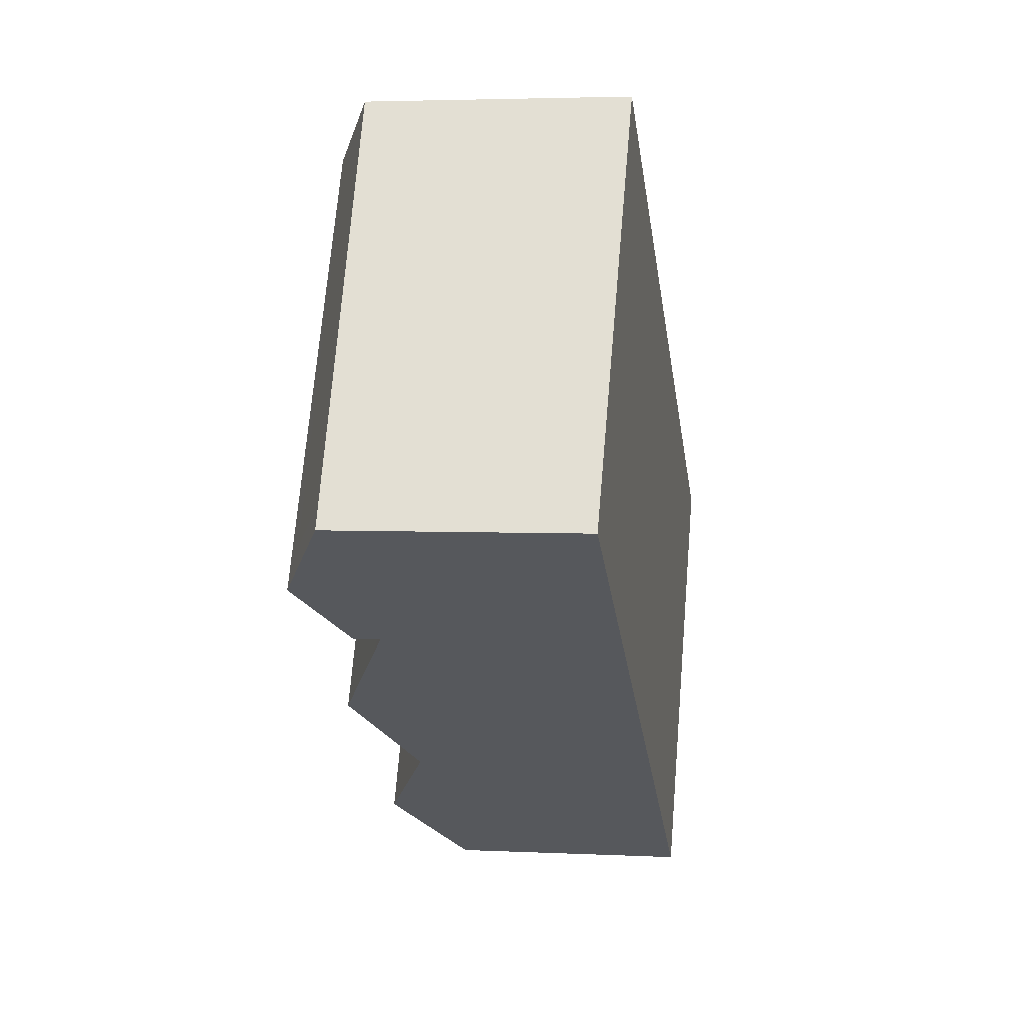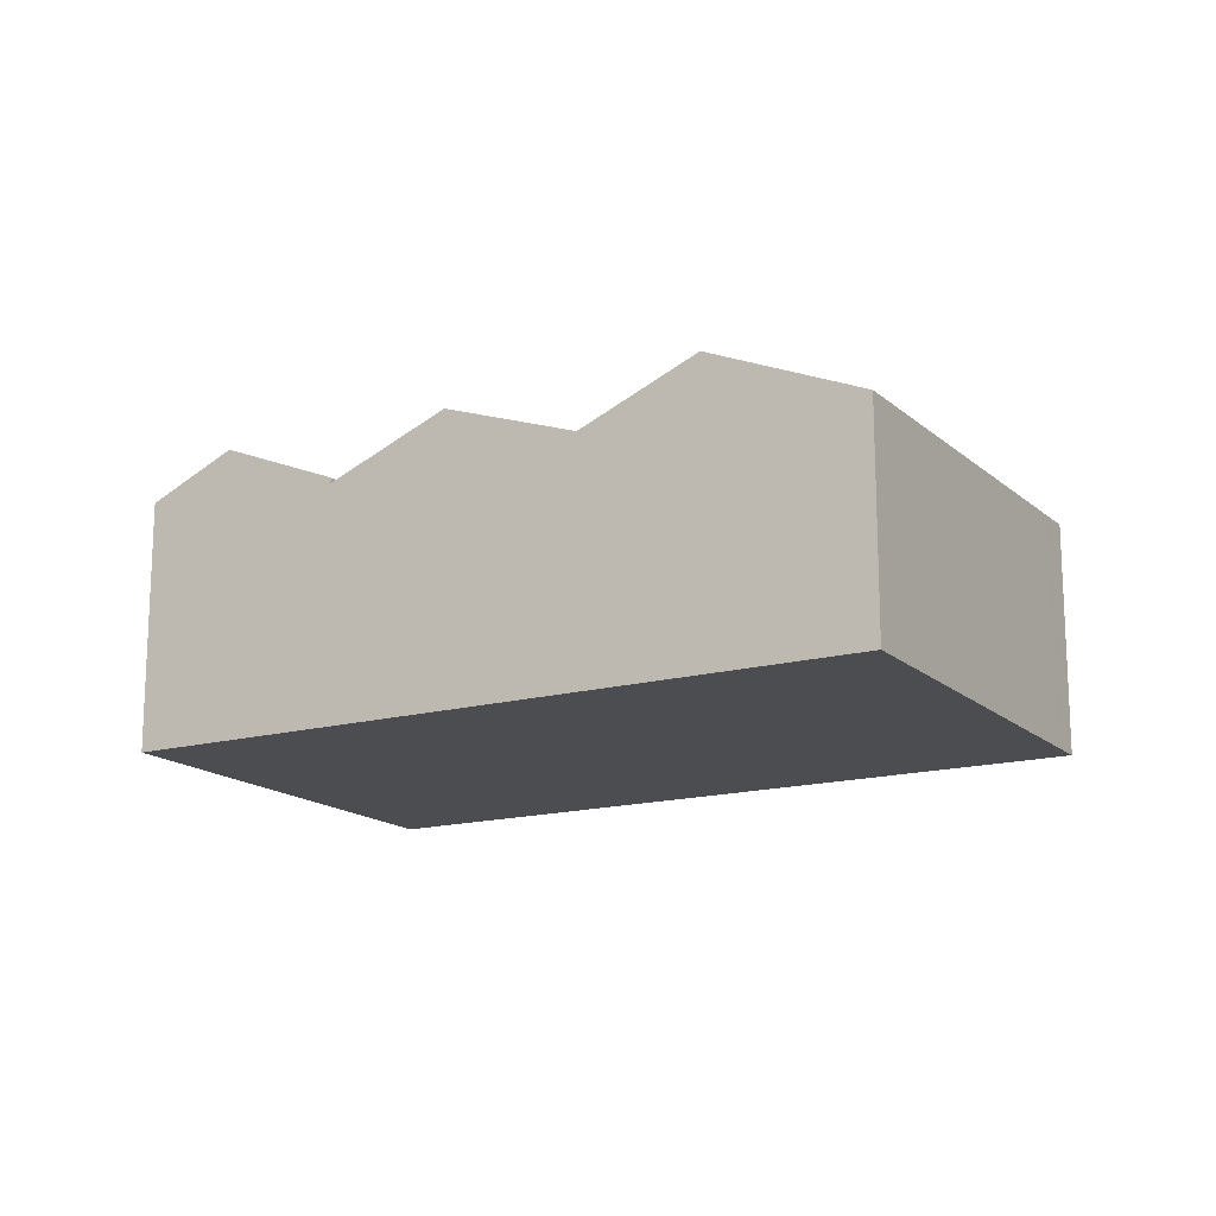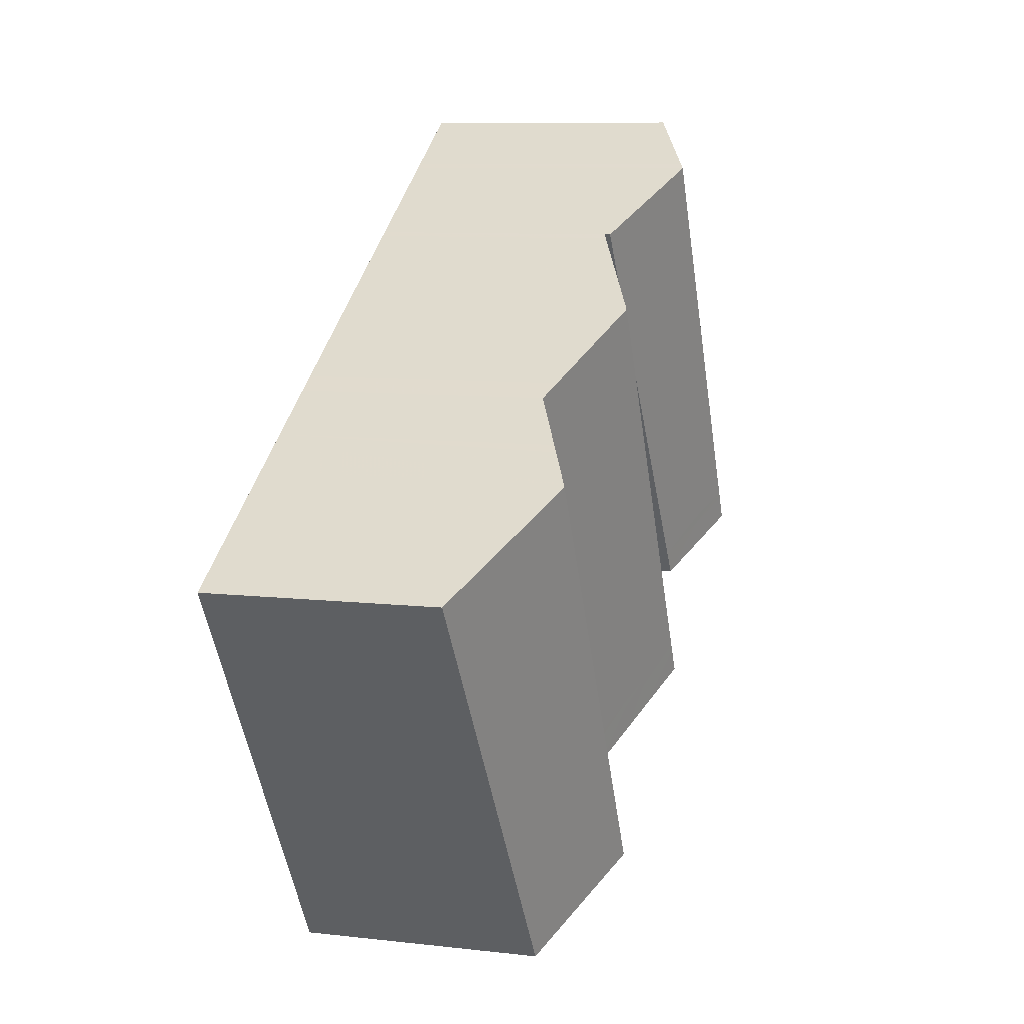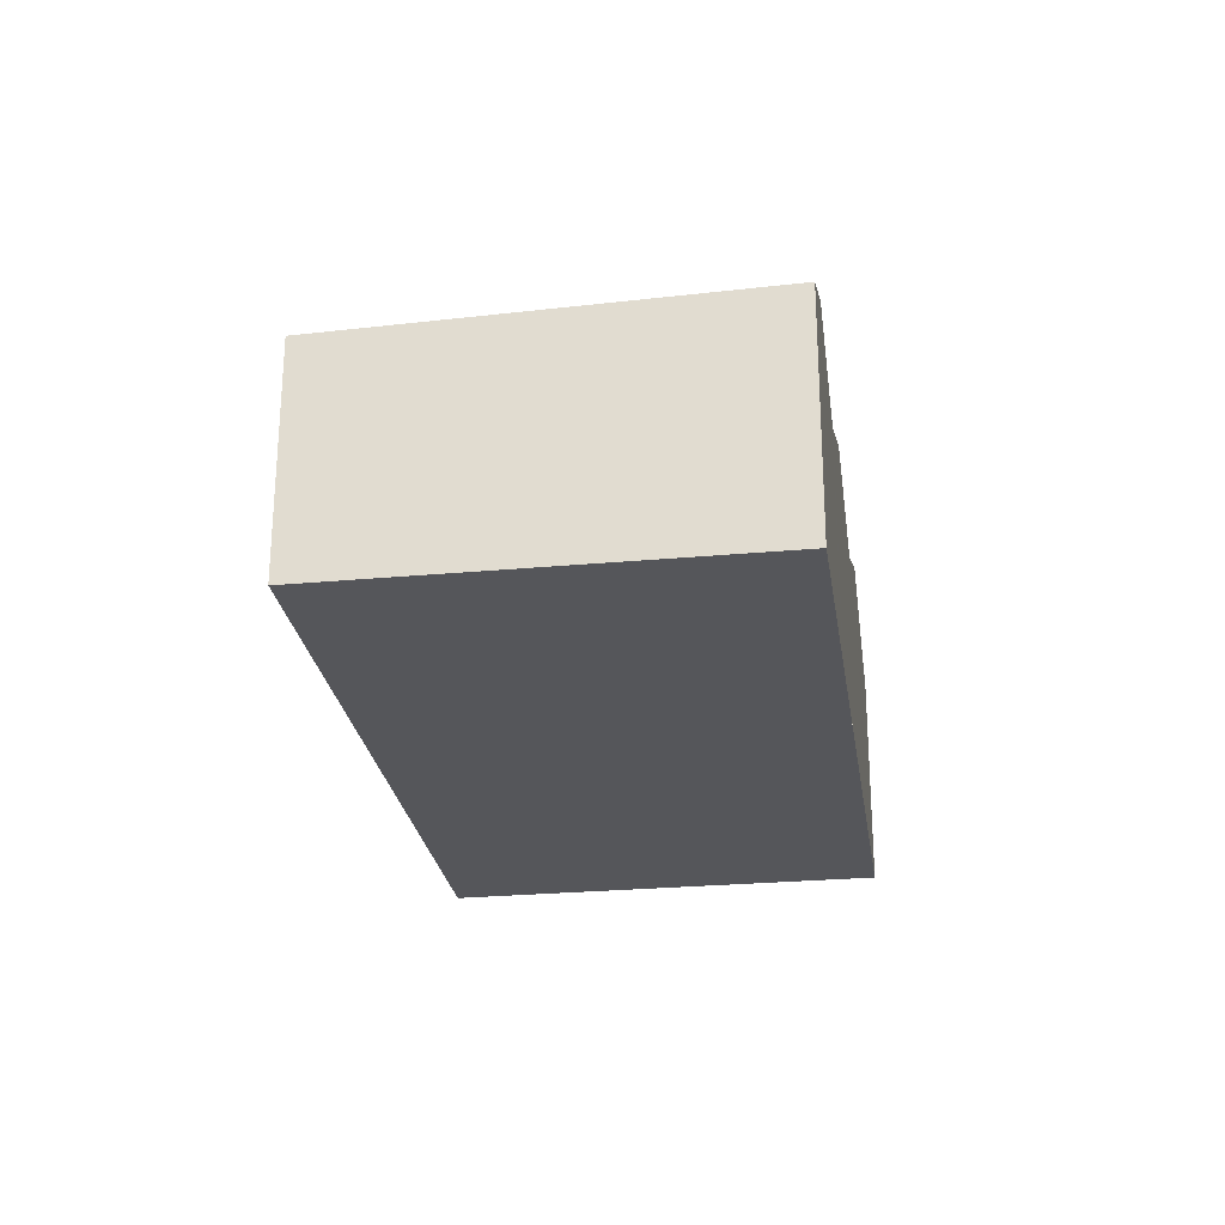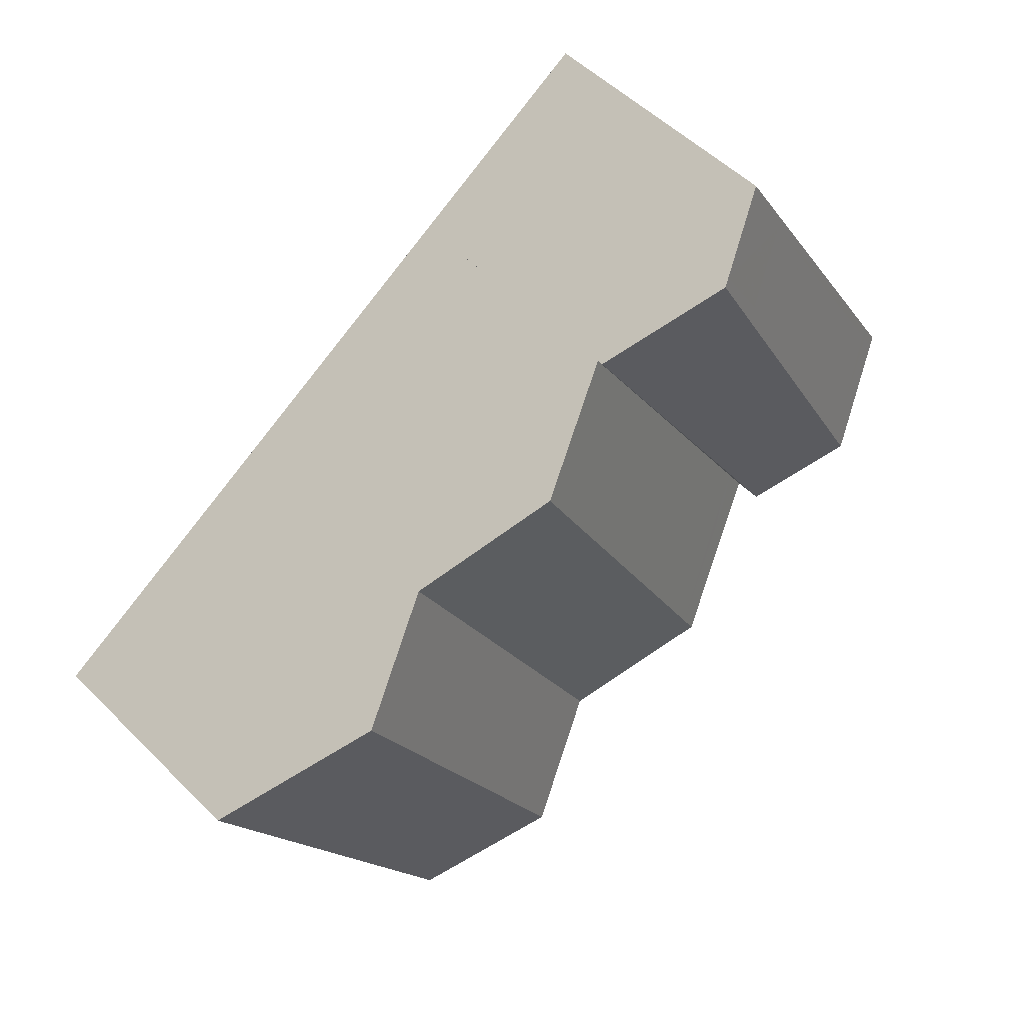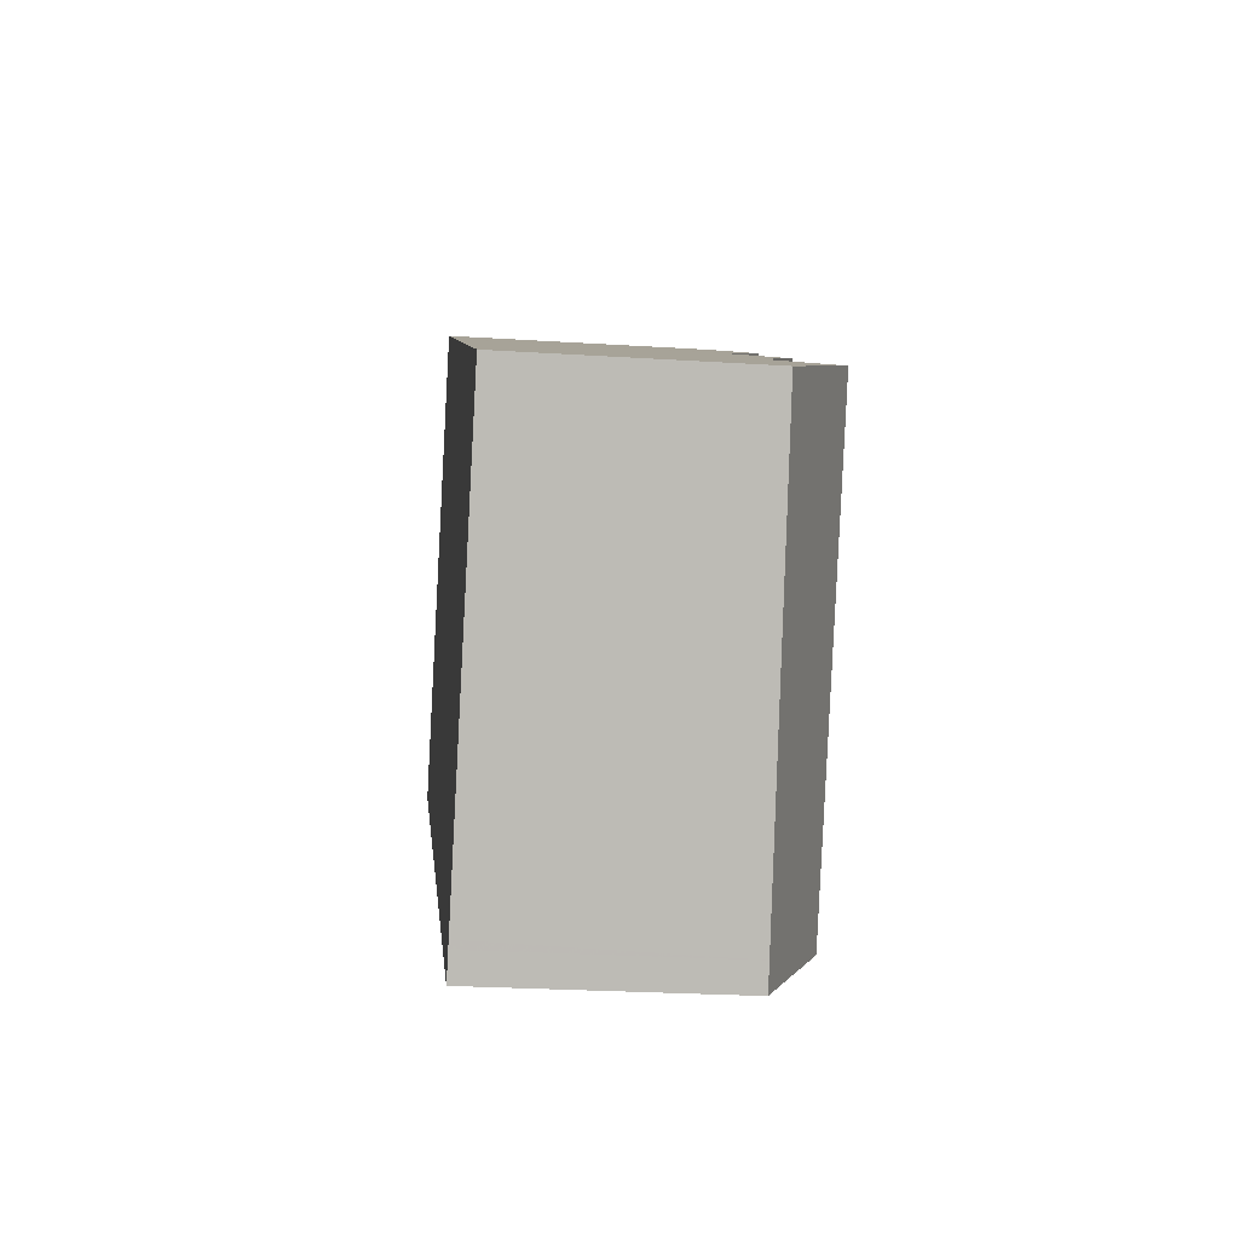
<metadata>
{"format":"obj","ext":"obj","renderer":"f3d","projection":"perspective","resolution":1024,"background":"white","views":[{"elev":3.6,"azim":99.4,"up":"+Y"},{"elev":-15.9,"azim":-118.1,"up":"+Z"},{"elev":8.8,"azim":-72.7,"up":"+Y"},{"elev":-26.1,"azim":130.4,"up":"+Z"},{"elev":51.2,"azim":-42.8,"up":"+Y"},{"elev":-25.7,"azim":-95.8,"up":"+Y"}]}
</metadata>
<code>
v -2451 -109 2.79
v -2448 -113.8 2.909
v -2442 -103.9 3.138
v -2439 -108.7 2.996
v -2445 -112.1 2.985
v -2448 -107.1 2.984
v -2443 -111.1 3.582
v -2446 -106.1 3.584
v -2446 -107.1 3.583
v -2448 -107.1 2.984
v -2445 -112.1 2.985
v -2446 -106.1 3.584
v -2443 -111.1 3.582
v -2441 -109.7 3.404
v -2444 -105.8 3.313
v -2444 -104.9 3.292
v -2441 -109.4 3.396
v -2445 -105.3 3.014
v -2442 -110.1 3.127
v -2445 -105.3 2.979
v -2442 -110.3 2.965
v -2443 -104.5 3.636
v -2441 -109.4 3.627
v -2449 -107.9 3.626
v -2446 -112.9 3.618
v -2447 -108 2.984
v -2448 -108.8 3.625
v -2446 -112.9 3.618
v -2449 -107.9 3.626
v -2445 -105.3 2.944
v -2442 -110.1 2.804
v -2443 -105.4 3.634
v -2443 -104.5 3.636
v -2441 -109.4 3.627
v -2447 -108 2.984
v -2444 -106.3 2.977
v -2446 -107.1 3.583
v -2443 -105.4 3.634
v -2444 -106.2 3.035
v -2442 -104.8 3.111
v -2448 -108.8 3.625
v -2450 -109.9 2.812
v -2444 -106.2 2.918
v -2448 -108.8 3.578
v -2449 -107.9 3.603
v -2446 -112.7 3.468
v -2442 -110.4 3.052
v -2445 -106.5 3.166
v -2445 -105.6 3.192
v -2443 -110.8 3.582
v -2446 -112.5 3.618
v -2446 -112.3 3.478
v -2446 -112.5 3.618
v -2442 -109.9 2.966
v -2442 -110.1 3.063
v -2443 -110.8 3.582
v -2441 -109.1 3.627
v -2445 -111.7 2.985
v -2445 -111.7 2.985
v -2441 -109.1 3.627
v -2440 -108.3 3.007
v -2448 -113.4 2.9
v -2442 -109.7 3.119
v -2442 -109.7 2.815
v -2444 -111.7 3.194
v -2444 -111.4 3.186
v -2447 -107.8 3.102
v -2447 -106.9 3.081
v -2439 -108.7 3.044
v -2440 -108.4 3.054
v -2442 -104.8 3.159
v -2443 -103.9 3.186
v -2440 -109.2 3.447
v -2440 -108.9 3.458
v -2443 -105.3 3.562
v -2443 -104.4 3.589
v -2442 -109.7 2.815
v -2444 -106.2 2.918
v -2445 -105.3 2.944
v -2442 -110.1 2.804
v -2442 -109.7 3.119
v -2444 -106.2 3.035
v -2445 -105.3 3.014
v -2442 -110.1 3.127
v -2448 -113.8 2.912
v -2448 -113.4 2.903
v -2450 -109.9 2.815
v -2451 -109 2.793
v -2444 -111.5 3.348
v -2444 -111.1 3.339
v -2446 -107.6 3.256
v -2447 -106.7 3.235
v -2445 -112.3 3.194
v -2445 -112 3.204
v -2448 -108.4 3.304
v -2448 -107.5 3.329
v -2445 -112.4 3.247
v -2446 -112 3.257
v -2448 -108.5 3.357
v -2448 -107.6 3.382
v -2442 -110.1 3.06
v -2443 -110.8 3.582
v -2443 -110.8 3.582
v -2441 -109.2 3.627
v -2441 -109.5 3.398
v -2445 -111.8 2.985
v -2444 -111.2 3.341
v -2442 -110 2.966
v -2441 -109.2 3.627
v -2440 -108.4 3.004
v -2440 -108.5 3.052
v -2446 -112.6 3.618
v -2448 -113.5 2.905
v -2445 -111.8 2.985
v -2445 -112 3.202
v -2446 -112.6 3.618
v -2444 -111.5 3.188
v -2440 -109 3.455
v -2442 -109.8 2.812
v -2442 -109.8 3.12
v -2448 -113.5 2.902
v -2445 -112.1 3.255
v -2446 -112.4 3.476
v -2442 -109.8 3.12
v -2442 -109.8 2.812
v -2451 -109 2.793
v -2451 -109 2.79
v -2451 -109 0
v -2451 -109 0
v -2448 -113.5 2.902
v -2448 -113.8 2.909
v -2448 -113.8 0
v -2448 -113.5 0
v -2442 -104.8 3.111
v -2442 -103.9 3.138
v -2442 -103.9 0
v -2442 -104.8 0
v -2439 -108.7 3.044
v -2439 -108.7 2.996
v -2439 -108.7 0
v -2439 -108.7 0
v -2447 -106.9 3.081
v -2448 -107.1 2.984
v -2448 -107.1 4.441e-16
v -2447 -106.9 -4.441e-16
v -2444 -111.5 3.348
v -2443 -111.1 3.582
v -2443 -111.1 0
v -2444 -111.5 4.441e-16
v -2445 -112.3 3.194
v -2445 -112.1 2.985
v -2445 -112.1 0
v -2445 -112.3 0
v -2445 -105.6 3.192
v -2446 -106.1 3.584
v -2446 -106.1 0
v -2445 -105.6 0
v -2442 -110.1 3.127
v -2441 -109.7 3.404
v -2441 -109.7 4.441e-16
v -2442 -110.1 0
v -2443 -104.5 3.636
v -2444 -104.9 3.292
v -2444 -104.9 0
v -2443 -104.5 0
v -2445 -105.3 2.944
v -2445 -105.3 2.979
v -2445 -105.3 0
v -2445 -105.3 0
v -2442 -110.4 3.052
v -2442 -110.3 2.965
v -2442 -110.3 0
v -2442 -110.4 -4.441e-16
v -2443 -104.4 3.589
v -2443 -104.5 3.636
v -2443 -104.5 0
v -2443 -104.4 4.441e-16
v -2449 -107.9 3.603
v -2449 -107.9 3.626
v -2449 -107.9 0
v -2449 -107.9 0
v -2448 -113.8 2.912
v -2446 -112.9 3.618
v -2446 -112.9 -4.441e-16
v -2448 -113.8 4.441e-16
v -2441 -109.7 3.404
v -2441 -109.4 3.627
v -2441 -109.4 4.441e-16
v -2441 -109.7 4.441e-16
v -2440 -108.3 3.007
v -2442 -104.8 3.111
v -2442 -104.8 0
v -2440 -108.3 0
v -2451 -109 2.79
v -2450 -109.9 2.812
v -2450 -109.9 0
v -2451 -109 0
v -2448 -107.6 3.382
v -2449 -107.9 3.603
v -2449 -107.9 0
v -2448 -107.6 0
v -2446 -112.9 3.618
v -2446 -112.7 3.468
v -2446 -112.7 0
v -2446 -112.9 -4.441e-16
v -2443 -111.1 3.582
v -2442 -110.4 3.052
v -2442 -110.4 -4.441e-16
v -2443 -111.1 0
v -2445 -105.3 2.979
v -2445 -105.6 3.192
v -2445 -105.6 0
v -2445 -105.3 0
v -2440 -108.4 3.004
v -2440 -108.3 3.007
v -2440 -108.3 0
v -2440 -108.4 -4.441e-16
v -2450 -109.9 2.812
v -2448 -113.4 2.9
v -2448 -113.4 0
v -2450 -109.9 0
v -2445 -112.1 2.985
v -2444 -111.7 3.194
v -2444 -111.7 0
v -2445 -112.1 0
v -2447 -106.7 3.235
v -2447 -106.9 3.081
v -2447 -106.9 -4.441e-16
v -2447 -106.7 0
v -2440 -109.2 3.447
v -2439 -108.7 3.044
v -2439 -108.7 0
v -2440 -109.2 0
v -2442 -103.9 3.138
v -2443 -103.9 3.186
v -2443 -103.9 0
v -2442 -103.9 0
v -2441 -109.4 3.627
v -2440 -109.2 3.447
v -2440 -109.2 0
v -2441 -109.4 4.441e-16
v -2443 -103.9 3.186
v -2443 -104.4 3.589
v -2443 -104.4 4.441e-16
v -2443 -103.9 0
v -2442 -110.3 2.965
v -2442 -110.1 2.804
v -2442 -110.1 0
v -2442 -110.3 0
v -2444 -104.9 3.292
v -2445 -105.3 3.014
v -2445 -105.3 0
v -2444 -104.9 0
v -2448 -113.8 2.909
v -2448 -113.8 2.912
v -2448 -113.8 4.441e-16
v -2448 -113.8 0
v -2449 -107.9 3.626
v -2451 -109 2.793
v -2451 -109 0
v -2449 -107.9 0
v -2444 -111.7 3.194
v -2444 -111.5 3.348
v -2444 -111.5 4.441e-16
v -2444 -111.7 0
v -2446 -106.1 3.584
v -2447 -106.7 3.235
v -2447 -106.7 0
v -2446 -106.1 0
v -2445 -112.4 3.247
v -2445 -112.3 3.194
v -2445 -112.3 0
v -2445 -112.4 0
v -2448 -107.1 2.984
v -2448 -107.5 3.329
v -2448 -107.5 0
v -2448 -107.1 4.441e-16
v -2446 -112.7 3.468
v -2445 -112.4 3.247
v -2445 -112.4 0
v -2446 -112.7 0
v -2448 -107.5 3.329
v -2448 -107.6 3.382
v -2448 -107.6 0
v -2448 -107.5 0
v -2439 -108.7 2.996
v -2440 -108.4 3.004
v -2440 -108.4 -4.441e-16
v -2439 -108.7 0
v -2448 -113.4 2.9
v -2448 -113.5 2.902
v -2448 -113.5 0
v -2448 -113.4 0
v -2451 -109 0
v -2442 -103.9 0
v -2439 -108.7 0
v -2448 -113.8 0
f 92 8 9 91
f 49 20 36 48
f 82 15 17 81
f 83 16 15 82
f 120 81 17 105
f 72 3 40 71
f 96 10 26 95
f 95 26 59 94
f 88 29 41 87
f 124 19 31 125
f 32 15 16 33
f 17 15 32 57
f 91 9 56 90
f 55 48 36 54
f 71 40 61 70
f 87 41 51 86
f 43 30 18 39
f 44 27 24 45
f 53 27 44 52
f 50 37 48 55
f 48 37 12 49
f 116 53 52 123
f 102 50 55 101
f 105 17 57 104
f 107 90 56 103
f 101 55 54 108
f 111 70 61 110
f 113 86 51 112
f 115 94 59 114
f 64 43 39 63
f 106 58 66 117
f 66 58 35 67
f 67 35 6 68
f 118 74 70 111
f 75 71 70 74
f 76 72 71 75
f 109 60 74 118
f 74 60 38 75
f 75 38 22 76
f 77 54 36 78
f 78 36 20 79
f 108 54 77 119
f 121 62 86 113
f 86 62 42 87
f 87 42 1 88
f 117 66 90 107
f 90 66 67 91
f 91 67 68 92
f 122 98 94 115
f 100 96 95 99
f 99 95 94 98
f 123 52 98 122
f 99 44 45 100
f 98 52 44 99
f 101 47 13 102
f 104 34 14 105
f 103 7 89 107
f 108 21 47 101
f 110 4 69 111
f 112 28 85 113
f 114 11 93 115
f 117 65 5 106
f 111 69 73 118
f 118 73 23 109
f 119 80 21 108
f 113 85 2 121
f 107 89 65 117
f 115 93 97 122
f 122 97 46 123
f 123 46 25 116
f 105 14 84 120
f 125 64 63 124
f 127 128 129 126
f 131 132 133 130
f 135 136 137 134
f 139 140 141 138
f 143 144 145 142
f 147 148 149 146
f 151 152 153 150
f 155 156 157 154
f 159 160 161 158
f 163 164 165 162
f 167 168 169 166
f 171 172 173 170
f 175 176 177 174
f 179 180 181 178
f 183 184 185 182
f 187 188 189 186
f 191 192 193 190
f 195 196 197 194
f 199 200 201 198
f 203 204 205 202
f 207 208 209 206
f 211 212 213 210
f 215 216 217 214
f 219 220 221 218
f 223 224 225 222
f 227 228 229 226
f 231 232 233 230
f 235 236 237 234
f 239 240 241 238
f 243 244 245 242
f 247 248 249 246
f 251 252 253 250
f 255 256 257 254
f 259 260 261 258
f 263 264 265 262
f 267 268 269 266
f 271 272 273 270
f 275 276 277 274
f 279 280 281 278
f 283 284 285 282
f 287 288 289 286
f 291 292 293 290
f 295 296 297 294

</code>
